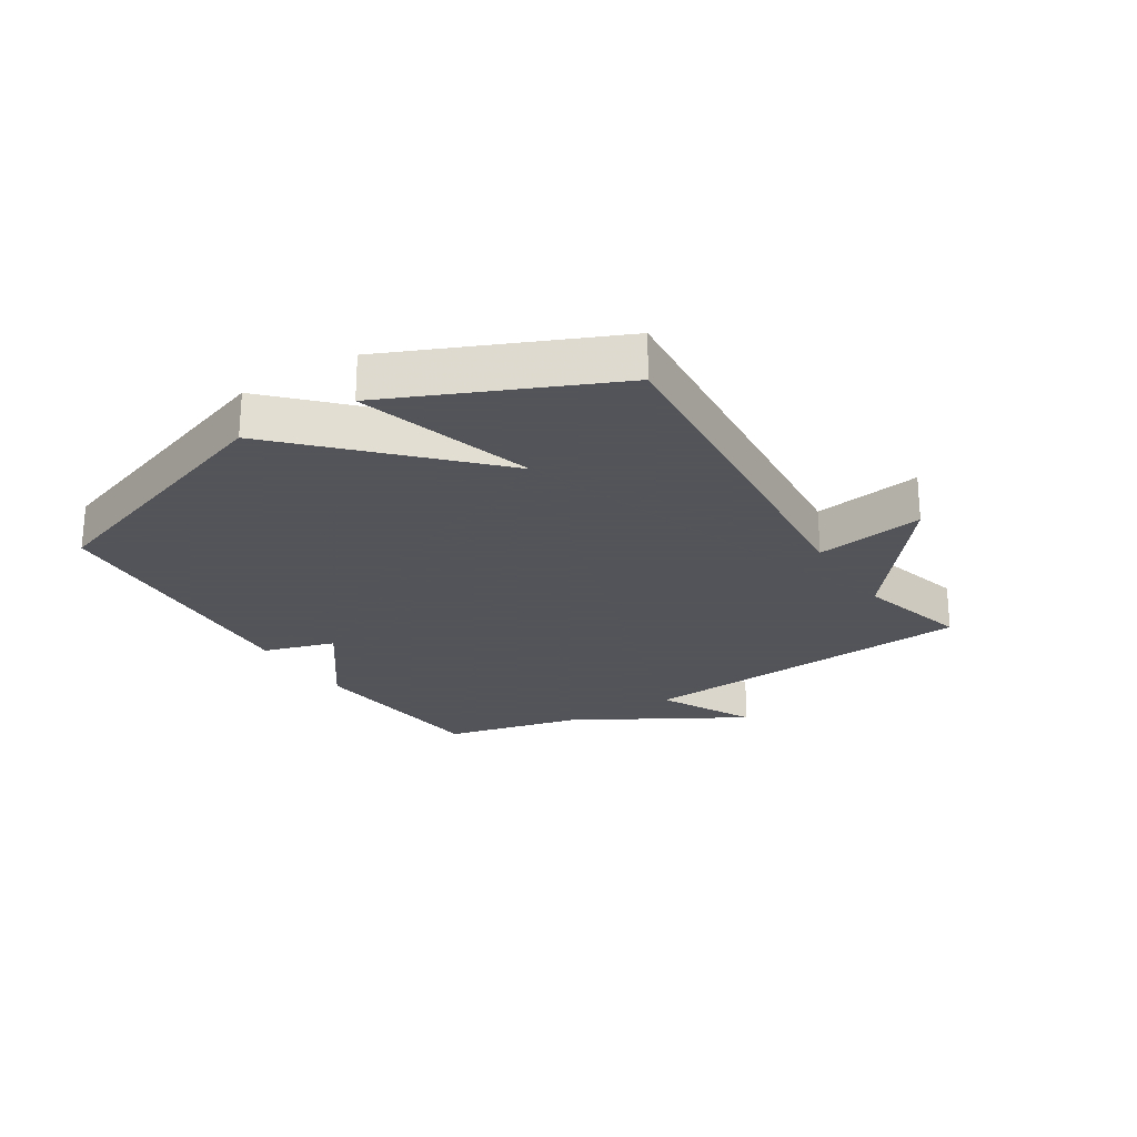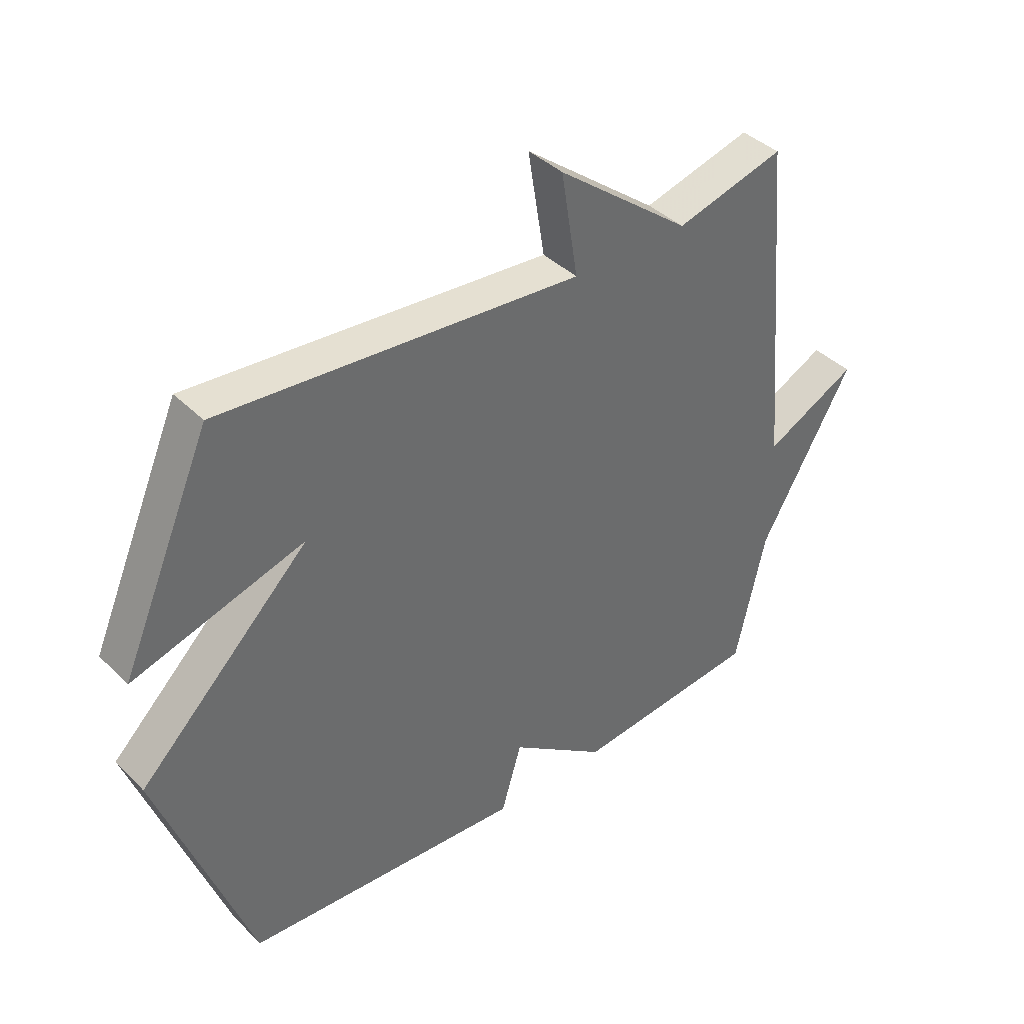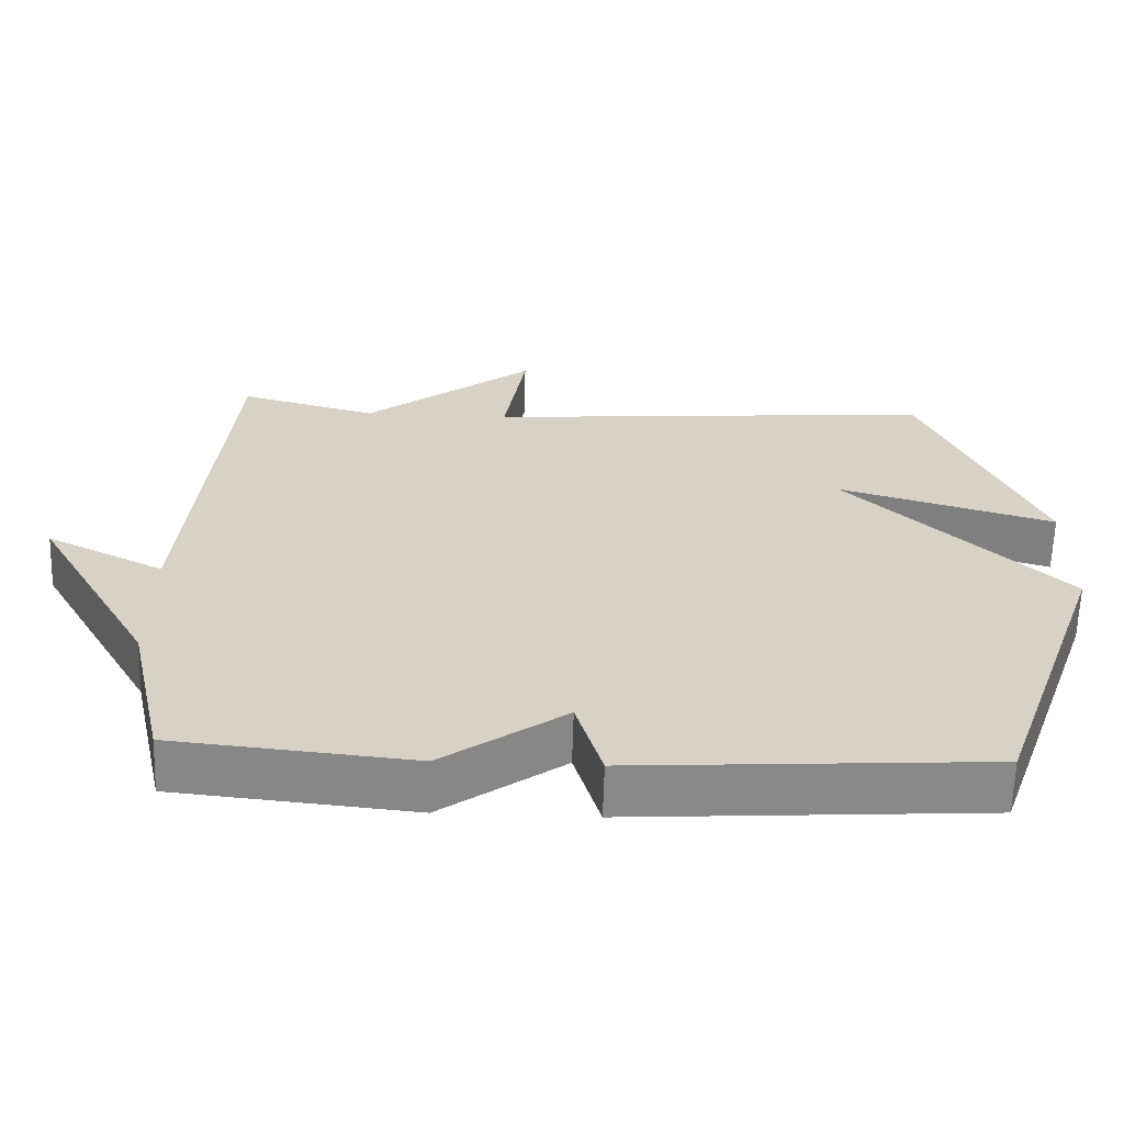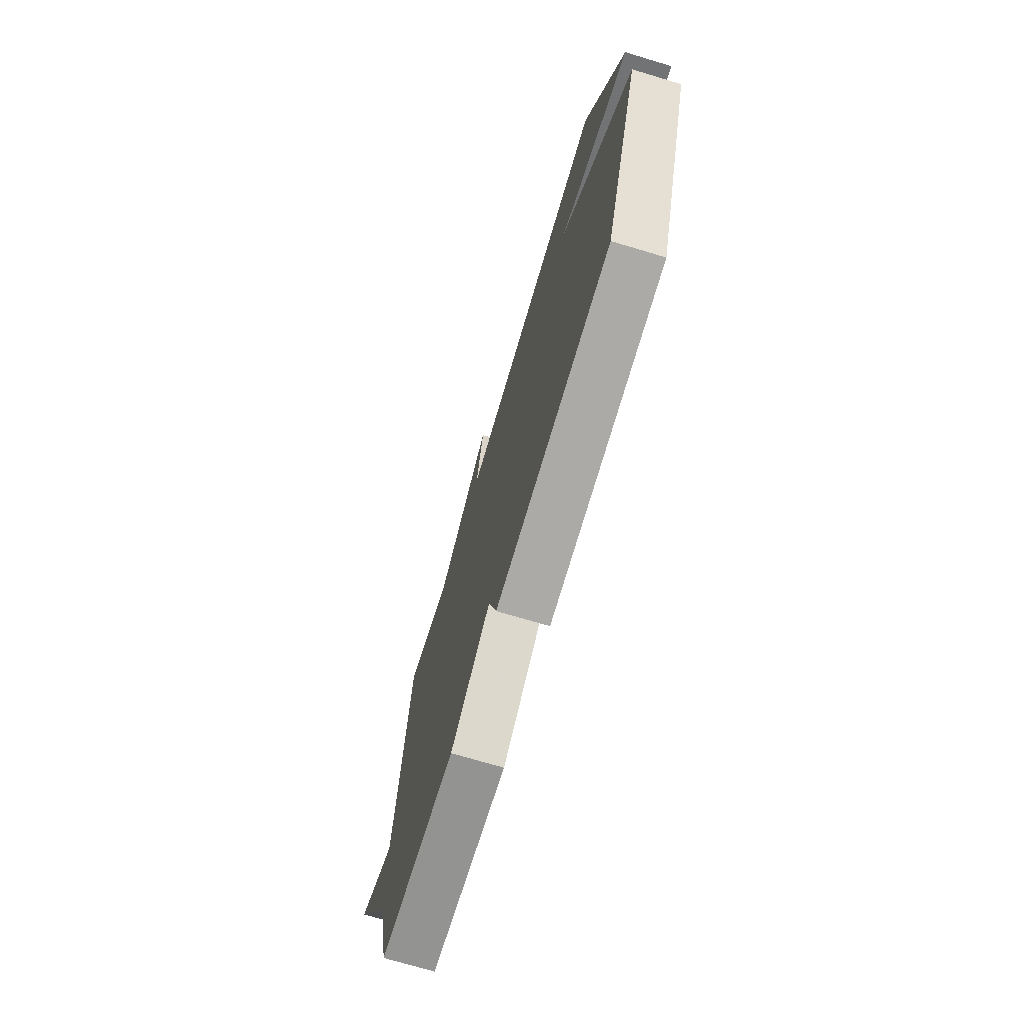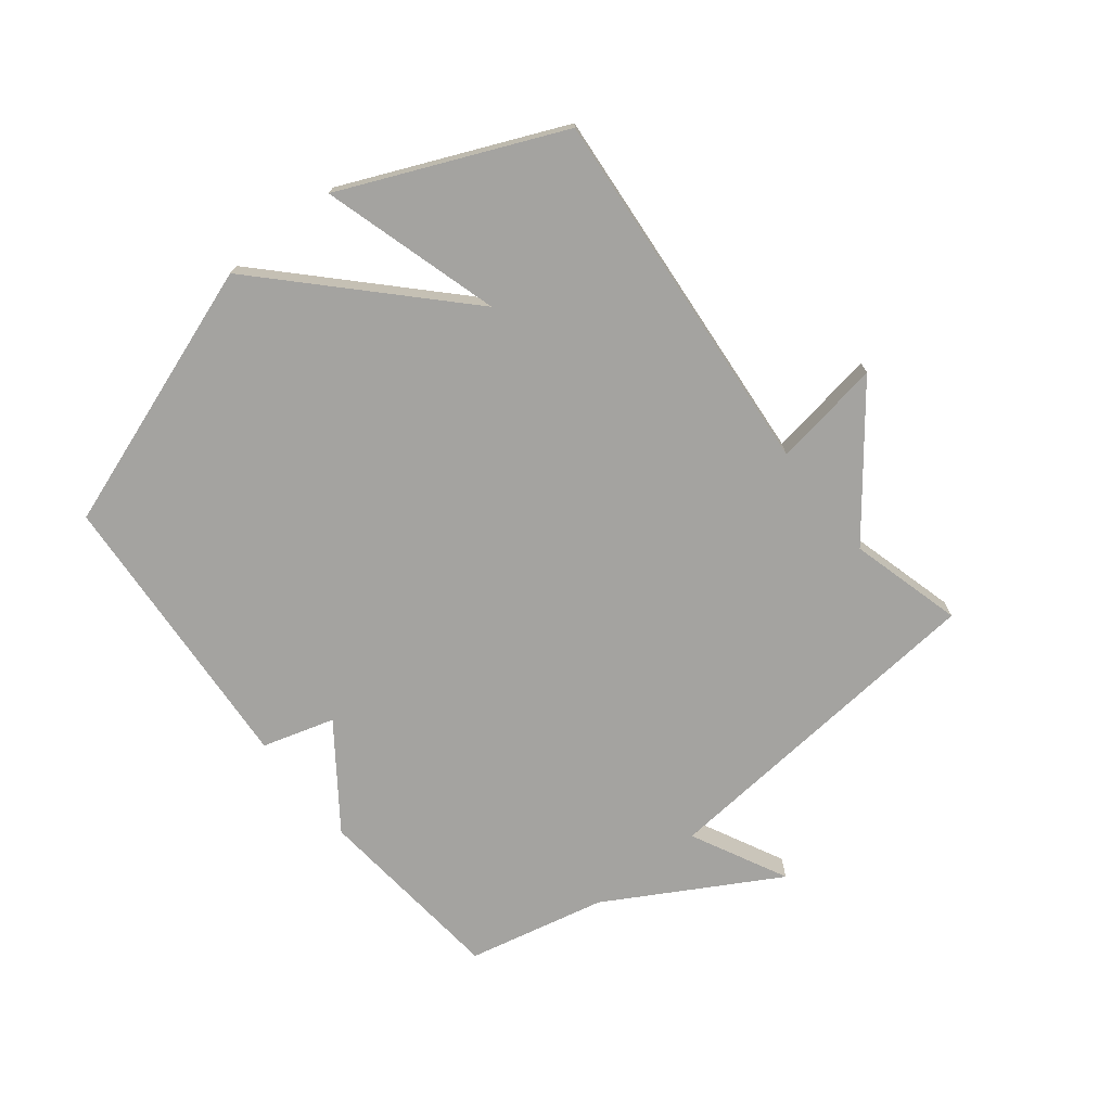
<metadata>
{"format":"obj","ext":"obj","renderer":"f3d","projection":"perspective","resolution":1024,"background":"white","views":[{"elev":-23.9,"azim":-58.0,"up":"+Y"},{"elev":39.8,"azim":-39.8,"up":"+Z"},{"elev":-63.0,"azim":178.3,"up":"+Z"},{"elev":-72.3,"azim":-106.7,"up":"+Z"},{"elev":-72.8,"azim":-51.8,"up":"+Y"}]}
</metadata>
<code>
v -0.5 0.07 -0.5
v -0.656 0.07 -0.059
v -0.363 0.07 0.228
v -0.656 0.07 0.141
v -0.5 0.07 0.5
v 0.114 0.07 0.449
v 0.085 0.07 0.628
v 0.314 0.07 0.449
v 0.5 0.07 0.5
v 0.551 0.07 -0.071
v 0.71 0.07 0.009
v 0.551 0.07 -0.271
v 0.5 0.07 -0.5
v 0.179 0.07 -0.532
v 0.014 0.07 -0.413
v -0.021 0.07 -0.532
v -0.5 0 -0.5
v -0.656 0 -0.059
v -0.363 0 0.228
v -0.656 0 0.141
v -0.5 0 0.5
v 0.114 0 0.449
v 0.085 0 0.628
v 0.314 0 0.449
v 0.5 0 0.5
v 0.551 0 -0.071
v 0.71 0 0.009
v 0.551 0 -0.271
v 0.5 0 -0.5
v 0.179 0 -0.532
v 0.014 0 -0.413
v -0.021 0 -0.532
f 1 2 3
f 16 1 3
f 15 16 3
f 14 15 3
f 13 14 3
f 12 13 3
f 10 11 12
f 10 12 3
f 9 10 3
f 8 9 3
f 6 7 8
f 6 8 3 4
f 4 5 6
f 19 18 17
f 19 17 32
f 19 32 31
f 19 31 30
f 19 30 29
f 19 29 28
f 28 27 26
f 19 28 26
f 19 26 25
f 19 25 24
f 24 23 22
f 20 19 24 22
f 22 21 20
f 1 17 18 2
f 2 18 19 3
f 3 19 20 4
f 4 20 21 5
f 5 21 22 6
f 6 22 23 7
f 7 23 24 8
f 8 24 25 9
f 9 25 26 10
f 10 26 27 11
f 11 27 28 12
f 12 28 29 13
f 13 29 30 14
f 14 30 31 15
f 15 31 32 16
f 16 32 17 1

</code>
